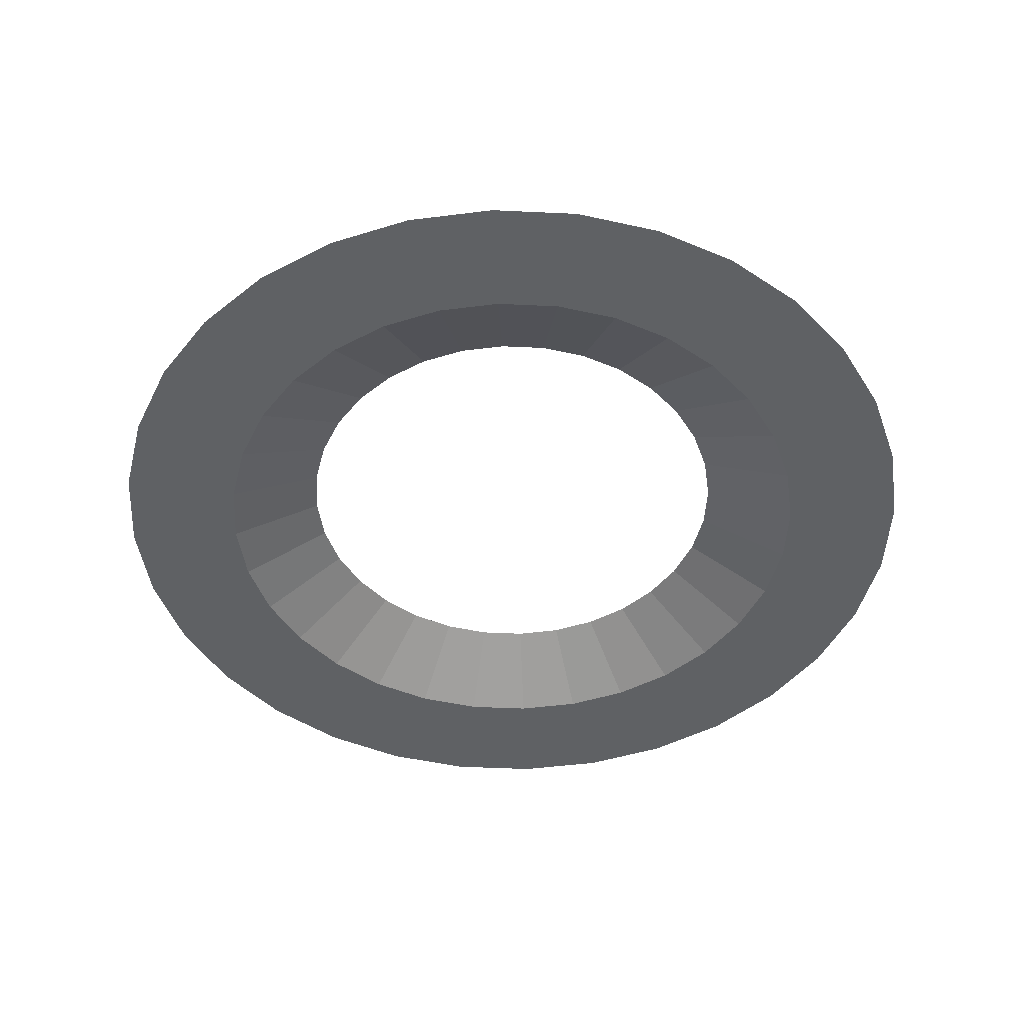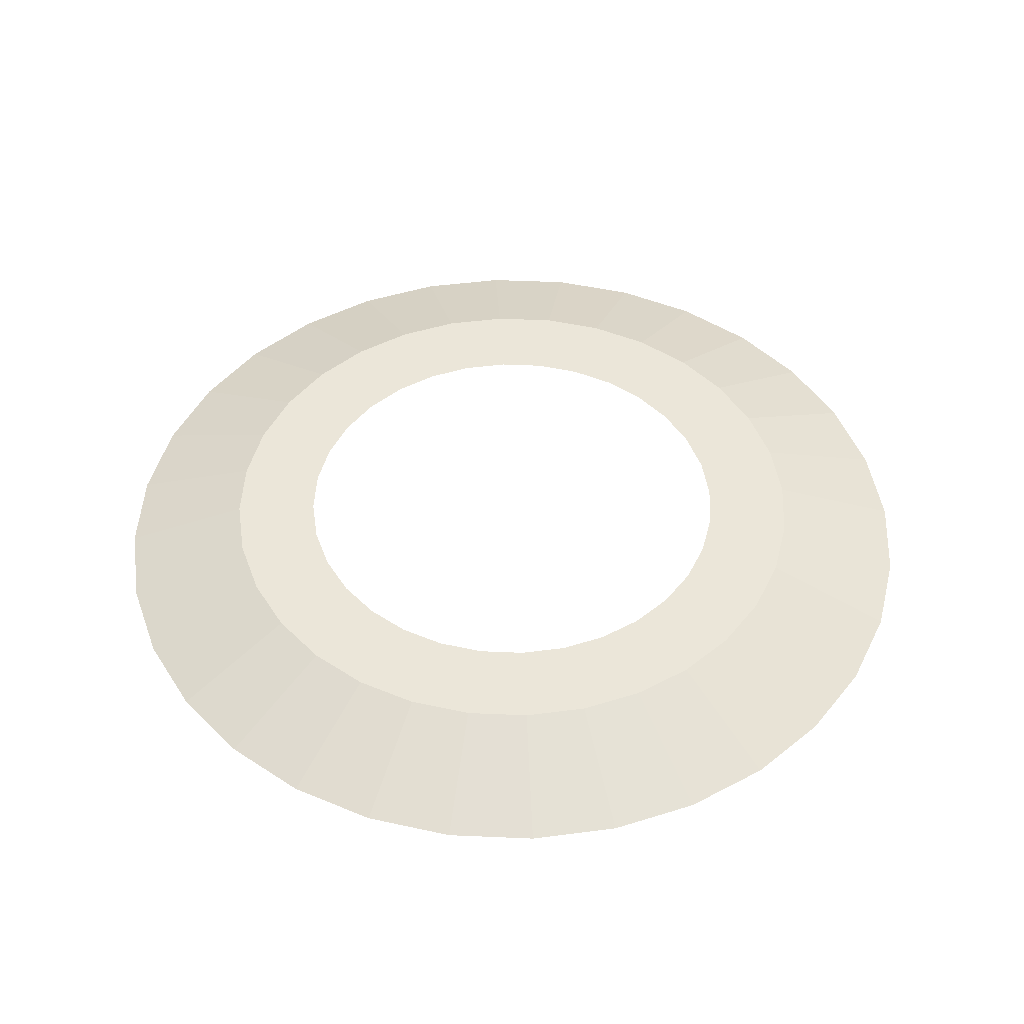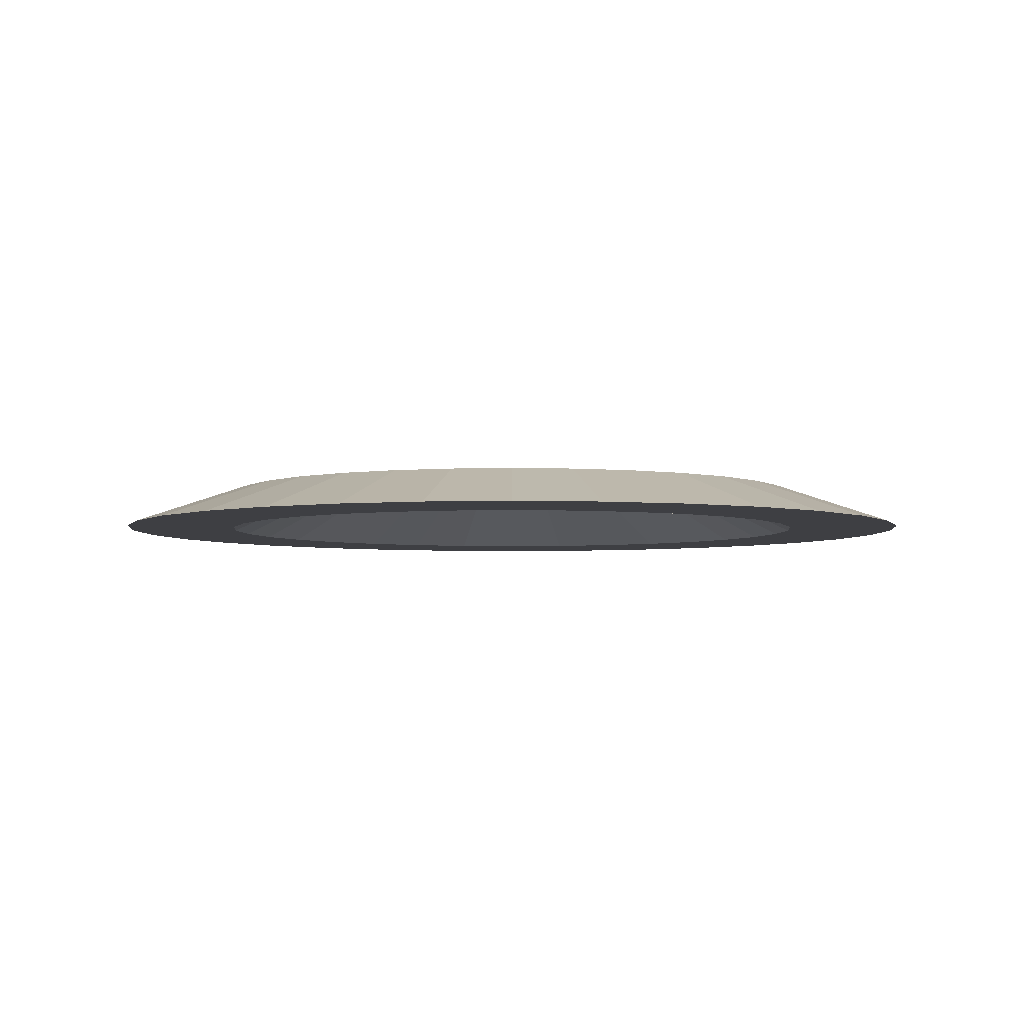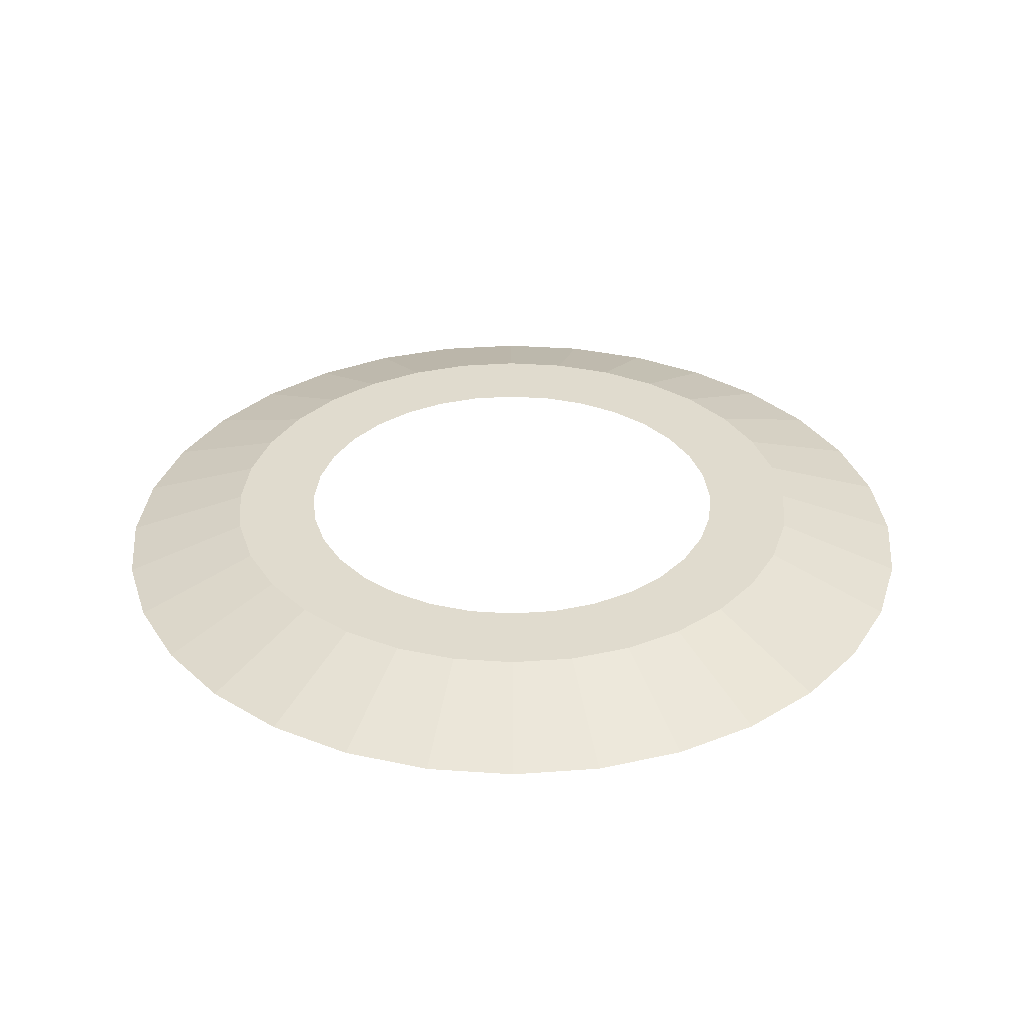
<metadata>
{"format":"obj","ext":"obj","renderer":"f3d","projection":"perspective","resolution":1024,"background":"white","views":[{"elev":-46.7,"azim":-87.4,"up":"+Y"},{"elev":46.8,"azim":42.2,"up":"+Y"},{"elev":-4.2,"azim":-56.3,"up":"+Y"},{"elev":33.4,"azim":123.6,"up":"+Y"}]}
</metadata>
<code>
g pb_Mesh404776
v -13.83 -0.4584 2.751
v -14.1 -0.4584 0.0001531
v -9.88 0.9299 1.965
v -10.07 0.9299 0.0001533
v -10.29 -0.4584 0.0001531
v -10.09 -0.4584 2.008
v -7.351 0.9299 0.0001533
v -7.21 0.9299 1.434
v -13.03 -0.4584 5.397
v -13.83 -0.4584 2.751
v -9.306 0.9299 3.855
v -9.88 0.9299 1.965
v -10.09 -0.4584 2.008
v -9.508 -0.4584 3.938
v -7.21 0.9299 1.434
v -6.791 0.9299 2.813
v -11.73 -0.4584 7.835
v -13.03 -0.4584 5.397
v -8.376 0.9299 5.597
v -9.306 0.9299 3.855
v -9.508 -0.4584 3.938
v -8.557 -0.4584 5.718
v -6.791 0.9299 2.813
v -6.112 0.9299 4.084
v -9.972 -0.4584 9.972
v -11.73 -0.4584 7.835
v -7.123 0.9299 7.123
v -8.376 0.9299 5.597
v -8.557 -0.4584 5.718
v -7.277 -0.4584 7.277
v -6.112 0.9299 4.084
v -5.198 0.9299 5.198
v -7.835 -0.4584 11.73
v -9.972 -0.4584 9.972
v -5.596 0.9299 8.376
v -7.123 0.9299 7.123
v -7.277 -0.4584 7.277
v -5.717 -0.4584 8.557
v -5.198 0.9299 5.198
v -4.084 0.9299 6.112
v -5.397 -0.4584 13.03
v -7.835 -0.4584 11.73
v -3.855 0.9299 9.307
v -5.596 0.9299 8.376
v -5.717 -0.4584 8.557
v -3.938 -0.4584 9.508
v -4.084 0.9299 6.112
v -2.813 0.9299 6.791
v -2.751 -0.4584 13.83
v -5.397 -0.4584 13.03
v -1.965 0.9299 9.88
v -3.855 0.9299 9.307
v -3.938 -0.4584 9.508
v -2.008 -0.4584 10.09
v -2.813 0.9299 6.791
v -1.434 0.9299 7.21
v 1.89e-06 -0.4584 14.1
v -2.751 -0.4584 13.83
v 1.983e-06 0.9299 10.07
v -1.965 0.9299 9.88
v -2.008 -0.4584 10.09
v 1.89e-06 -0.4584 10.29
v -1.434 0.9299 7.21
v 1.983e-06 0.9299 7.351
v 2.751 -0.4584 13.83
v 1.89e-06 -0.4584 14.1
v 1.965 0.9299 9.88
v 1.983e-06 0.9299 10.07
v 1.89e-06 -0.4584 10.29
v 2.008 -0.4584 10.09
v 1.983e-06 0.9299 7.351
v 1.434 0.9299 7.21
v 5.397 -0.4584 13.03
v 2.751 -0.4584 13.83
v 3.855 0.9299 9.307
v 1.965 0.9299 9.88
v 2.008 -0.4584 10.09
v 3.938 -0.4584 9.508
v 1.434 0.9299 7.21
v 2.813 0.9299 6.791
v 7.835 -0.4584 11.73
v 5.397 -0.4584 13.03
v 5.596 0.9299 8.376
v 3.855 0.9299 9.307
v 3.938 -0.4584 9.508
v 5.717 -0.4584 8.557
v 2.813 0.9299 6.791
v 4.084 0.9299 6.112
v 9.972 -0.4584 9.972
v 7.835 -0.4584 11.73
v 7.123 0.9299 7.123
v 5.596 0.9299 8.376
v 5.717 -0.4584 8.557
v 7.277 -0.4584 7.277
v 4.084 0.9299 6.112
v 5.198 0.9299 5.198
v 11.73 -0.4584 7.835
v 9.972 -0.4584 9.972
v 8.376 0.9299 5.597
v 7.123 0.9299 7.123
v 7.277 -0.4584 7.277
v 8.557 -0.4584 5.718
v 5.198 0.9299 5.198
v 6.112 0.9299 4.084
v 13.03 -0.4584 5.397
v 11.73 -0.4584 7.835
v 9.306 0.9299 3.855
v 8.376 0.9299 5.597
v 8.557 -0.4584 5.718
v 9.508 -0.4584 3.938
v 6.112 0.9299 4.084
v 6.791 0.9299 2.813
v 13.83 -0.4584 2.751
v 13.03 -0.4584 5.397
v 9.88 0.9299 1.965
v 9.306 0.9299 3.855
v 9.508 -0.4584 3.938
v 10.09 -0.4584 2.008
v 6.791 0.9299 2.813
v 7.21 0.9299 1.434
v 14.1 -0.4584 0.0001518
v 13.83 -0.4584 2.751
v 10.07 0.9299 0.0001524
v 9.88 0.9299 1.965
v 10.09 -0.4584 2.008
v 10.29 -0.4584 0.0001522
v 7.21 0.9299 1.434
v 7.351 0.9299 0.0001527
v 13.83 -0.4584 -2.751
v 14.1 -0.4584 0.0001518
v 9.88 0.9299 -1.965
v 10.07 0.9299 0.0001524
v 10.29 -0.4584 0.0001522
v 10.09 -0.4584 -2.008
v 7.351 0.9299 0.0001527
v 7.21 0.9299 -1.434
v 13.03 -0.4584 -5.397
v 13.83 -0.4584 -2.751
v 9.306 0.9299 -3.855
v 9.88 0.9299 -1.965
v 10.09 -0.4584 -2.008
v 9.508 -0.4584 -3.938
v 7.21 0.9299 -1.434
v 6.791 0.9299 -2.813
v 11.73 -0.4584 -7.835
v 13.03 -0.4584 -5.397
v 8.376 0.9299 -5.596
v 9.306 0.9299 -3.855
v 9.508 -0.4584 -3.938
v 8.557 -0.4584 -5.717
v 6.791 0.9299 -2.813
v 6.112 0.9299 -4.084
v 9.972 -0.4584 -9.972
v 11.73 -0.4584 -7.835
v 7.123 0.9299 -7.123
v 8.376 0.9299 -5.596
v 8.557 -0.4584 -5.717
v 7.277 -0.4584 -7.277
v 6.112 0.9299 -4.084
v 5.198 0.9299 -5.198
v 7.835 -0.4584 -11.73
v 9.972 -0.4584 -9.972
v 5.596 0.9299 -8.375
v 7.123 0.9299 -7.123
v 7.277 -0.4584 -7.277
v 5.717 -0.4584 -8.557
v 5.198 0.9299 -5.198
v 4.084 0.9299 -6.112
v 5.397 -0.4584 -13.03
v 7.835 -0.4584 -11.73
v 3.855 0.9299 -9.306
v 5.596 0.9299 -8.375
v 5.717 -0.4584 -8.557
v 3.938 -0.4584 -9.508
v 4.084 0.9299 -6.112
v 2.813 0.9299 -6.791
v 2.751 -0.4584 -13.83
v 5.397 -0.4584 -13.03
v 1.965 0.9299 -9.88
v 3.855 0.9299 -9.306
v 3.938 -0.4584 -9.508
v 2.008 -0.4584 -10.09
v 2.813 0.9299 -6.791
v 1.434 0.9299 -7.209
v 1.89e-06 -0.4584 -14.1
v 2.751 -0.4584 -13.83
v 1.983e-06 0.9299 -10.07
v 1.965 0.9299 -9.88
v 2.008 -0.4584 -10.09
v 1.89e-06 -0.4584 -10.29
v 1.434 0.9299 -7.209
v 1.983e-06 0.9299 -7.351
v -2.751 -0.4584 -13.83
v 1.89e-06 -0.4584 -14.1
v -1.965 0.9299 -9.88
v 1.983e-06 0.9299 -10.07
v 1.89e-06 -0.4584 -10.29
v -2.008 -0.4584 -10.09
v 1.983e-06 0.9299 -7.351
v -1.434 0.9299 -7.209
v -5.397 -0.4584 -13.03
v -2.751 -0.4584 -13.83
v -3.855 0.9299 -9.306
v -1.965 0.9299 -9.88
v -2.008 -0.4584 -10.09
v -3.938 -0.4584 -9.508
v -1.434 0.9299 -7.209
v -2.813 0.9299 -6.791
v -7.835 -0.4584 -11.73
v -5.397 -0.4584 -13.03
v -5.596 0.9299 -8.375
v -3.855 0.9299 -9.306
v -3.938 -0.4584 -9.508
v -5.717 -0.4584 -8.557
v -2.813 0.9299 -6.791
v -4.084 0.9299 -6.112
v -9.972 -0.4584 -9.972
v -7.835 -0.4584 -11.73
v -7.123 0.9299 -7.123
v -5.596 0.9299 -8.375
v -5.717 -0.4584 -8.557
v -7.277 -0.4584 -7.277
v -4.084 0.9299 -6.112
v -5.198 0.9299 -5.198
v -11.73 -0.4584 -7.835
v -9.972 -0.4584 -9.972
v -8.376 0.9299 -5.596
v -7.123 0.9299 -7.123
v -7.277 -0.4584 -7.277
v -8.557 -0.4584 -5.717
v -5.198 0.9299 -5.198
v -6.112 0.9299 -4.084
v -13.03 -0.4584 -5.397
v -11.73 -0.4584 -7.835
v -9.306 0.9299 -3.855
v -8.376 0.9299 -5.596
v -8.557 -0.4584 -5.717
v -9.508 -0.4584 -3.938
v -6.112 0.9299 -4.084
v -6.791 0.9299 -2.813
v -13.83 -0.4584 -2.751
v -13.03 -0.4584 -5.397
v -9.88 0.9299 -1.965
v -9.306 0.9299 -3.855
v -9.508 -0.4584 -3.938
v -10.09 -0.4584 -2.008
v -6.791 0.9299 -2.813
v -7.21 0.9299 -1.434
v -14.1 -0.4584 0.0001531
v -13.83 -0.4584 -2.751
v -10.07 0.9299 0.0001533
v -9.88 0.9299 -1.965
v -10.09 -0.4584 -2.008
v -10.29 -0.4584 0.0001531
v -7.21 0.9299 -1.434
v -7.351 0.9299 0.0001533
v -14.1 -0.4584 0.0001531
v -13.83 -0.4584 2.751
v -10.29 -0.4584 0.0001531
v -10.09 -0.4584 2.008
v -9.88 0.9299 1.965
v -10.07 0.9299 0.0001533
v -7.21 0.9299 1.434
v -7.351 0.9299 0.0001533
v -13.83 -0.4584 2.751
v -13.03 -0.4584 5.397
v -9.508 -0.4584 3.938
v -9.306 0.9299 3.855
v -6.791 0.9299 2.813
v -11.73 -0.4584 7.835
v -9.508 -0.4584 3.938
v -8.557 -0.4584 5.718
v -8.376 0.9299 5.597
v -6.112 0.9299 4.084
v -6.791 0.9299 2.813
v -11.73 -0.4584 7.835
v -9.972 -0.4584 9.972
v -7.277 -0.4584 7.277
v -7.123 0.9299 7.123
v -5.198 0.9299 5.198
v -6.112 0.9299 4.084
v -7.835 -0.4584 11.73
v -5.717 -0.4584 8.557
v -5.596 0.9299 8.376
v -4.084 0.9299 6.112
v -5.397 -0.4584 13.03
v -5.717 -0.4584 8.557
v -3.938 -0.4584 9.508
v -3.855 0.9299 9.307
v -2.813 0.9299 6.791
v -4.084 0.9299 6.112
v -5.397 -0.4584 13.03
v -2.751 -0.4584 13.83
v -2.008 -0.4584 10.09
v -1.965 0.9299 9.88
v -1.434 0.9299 7.21
v 1.89e-06 -0.4584 14.1
v 1.89e-06 -0.4584 10.29
v 1.983e-06 0.9299 10.07
v 1.983e-06 0.9299 7.351
v 2.751 -0.4584 13.83
v 1.89e-06 -0.4584 10.29
v 2.008 -0.4584 10.09
v 1.965 0.9299 9.88
v 1.434 0.9299 7.21
v 5.397 -0.4584 13.03
v 3.938 -0.4584 9.508
v 3.855 0.9299 9.307
v 2.813 0.9299 6.791
v 7.835 -0.4584 11.73
v 3.938 -0.4584 9.508
v 5.717 -0.4584 8.557
v 5.596 0.9299 8.376
v 4.084 0.9299 6.112
v 9.972 -0.4584 9.972
v 7.277 -0.4584 7.277
v 7.123 0.9299 7.123
v 5.198 0.9299 5.198
v 11.73 -0.4584 7.835
v 8.557 -0.4584 5.718
v 8.376 0.9299 5.597
v 6.112 0.9299 4.084
v 13.03 -0.4584 5.397
v 9.508 -0.4584 3.938
v 9.306 0.9299 3.855
v 6.791 0.9299 2.813
v 13.83 -0.4584 2.751
v 10.09 -0.4584 2.008
v 9.88 0.9299 1.965
v 7.21 0.9299 1.434
v 14.1 -0.4584 0.0001518
v 10.29 -0.4584 0.0001522
v 10.07 0.9299 0.0001524
v 7.351 0.9299 0.0001527
v 13.83 -0.4584 -2.751
v 10.29 -0.4584 0.0001522
v 10.09 -0.4584 -2.008
v 9.88 0.9299 -1.965
v 7.21 0.9299 -1.434
v 13.03 -0.4584 -5.397
v 9.508 -0.4584 -3.938
v 9.306 0.9299 -3.855
v 6.791 0.9299 -2.813
v 11.73 -0.4584 -7.835
v 8.557 -0.4584 -5.717
v 8.376 0.9299 -5.596
v 6.112 0.9299 -4.084
v 9.972 -0.4584 -9.972
v 8.557 -0.4584 -5.717
v 7.277 -0.4584 -7.277
v 7.123 0.9299 -7.123
v 5.198 0.9299 -5.198
v 9.972 -0.4584 -9.972
v 7.835 -0.4584 -11.73
v 5.717 -0.4584 -8.557
v 5.596 0.9299 -8.375
v 4.084 0.9299 -6.112
v 5.397 -0.4584 -13.03
v 3.938 -0.4584 -9.508
v 3.855 0.9299 -9.306
v 2.813 0.9299 -6.791
v 2.751 -0.4584 -13.83
v 2.008 -0.4584 -10.09
v 1.965 0.9299 -9.88
v 1.434 0.9299 -7.209
v 2.813 0.9299 -6.791
v 1.89e-06 -0.4584 -14.1
v 1.89e-06 -0.4584 -10.29
v 1.983e-06 0.9299 -10.07
v 1.965 0.9299 -9.88
v 1.983e-06 0.9299 -7.351
v 1.434 0.9299 -7.209
v -2.751 -0.4584 -13.83
v 1.89e-06 -0.4584 -10.29
v -2.008 -0.4584 -10.09
v -1.965 0.9299 -9.88
v 1.983e-06 0.9299 -10.07
v -1.434 0.9299 -7.209
v 1.983e-06 0.9299 -7.351
v -2.751 -0.4584 -13.83
v -5.397 -0.4584 -13.03
v -2.008 -0.4584 -10.09
v -3.938 -0.4584 -9.508
v -3.855 0.9299 -9.306
v -2.813 0.9299 -6.791
v -7.835 -0.4584 -11.73
v -5.717 -0.4584 -8.557
v -5.596 0.9299 -8.375
v -4.084 0.9299 -6.112
v -9.972 -0.4584 -9.972
v -7.277 -0.4584 -7.277
v -7.123 0.9299 -7.123
v -5.198 0.9299 -5.198
v -11.73 -0.4584 -7.835
v -8.557 -0.4584 -5.717
v -8.376 0.9299 -5.596
v -6.112 0.9299 -4.084
v -5.198 0.9299 -5.198
v -13.03 -0.4584 -5.397
v -9.508 -0.4584 -3.938
v -9.306 0.9299 -3.855
v -6.791 0.9299 -2.813
v -13.83 -0.4584 -2.751
v -10.09 -0.4584 -2.008
v -9.88 0.9299 -1.965
v -7.21 0.9299 -1.434
v -13.83 -0.4584 -2.751
v -10.29 -0.4584 0.0001531
v -7.351 0.9299 0.0001533
g pb_Mesh404776_0
f 3 2 1
f 3 4 2
f 7 6 5
f 7 8 6
f 11 10 9
f 11 12 10
f 15 14 13
f 15 16 14
f 19 18 17
f 19 20 18
f 23 22 21
f 23 24 22
f 27 26 25
f 27 28 26
f 31 30 29
f 31 32 30
f 35 34 33
f 35 36 34
f 39 38 37
f 39 40 38
f 43 42 41
f 43 44 42
f 47 46 45
f 47 48 46
f 51 50 49
f 51 52 50
f 55 54 53
f 55 56 54
f 59 58 57
f 59 60 58
f 63 62 61
f 63 64 62
f 67 66 65
f 67 68 66
f 71 70 69
f 71 72 70
f 75 74 73
f 75 76 74
f 79 78 77
f 79 80 78
f 83 82 81
f 83 84 82
f 87 86 85
f 87 88 86
f 91 90 89
f 91 92 90
f 95 94 93
f 95 96 94
f 99 98 97
f 99 100 98
f 103 102 101
f 103 104 102
f 107 106 105
f 107 108 106
f 111 110 109
f 111 112 110
f 115 114 113
f 115 116 114
f 119 118 117
f 119 120 118
f 123 122 121
f 123 124 122
f 127 126 125
f 127 128 126
f 131 130 129
f 131 132 130
f 135 134 133
f 135 136 134
f 139 138 137
f 139 140 138
f 143 142 141
f 143 144 142
f 147 146 145
f 147 148 146
f 151 150 149
f 151 152 150
f 155 154 153
f 155 156 154
f 159 158 157
f 159 160 158
f 163 162 161
f 163 164 162
f 167 166 165
f 167 168 166
f 171 170 169
f 171 172 170
f 175 174 173
f 175 176 174
f 179 178 177
f 179 180 178
f 183 182 181
f 183 184 182
f 187 186 185
f 187 188 186
f 191 190 189
f 191 192 190
f 195 194 193
f 195 196 194
f 199 198 197
f 199 200 198
f 203 202 201
f 203 204 202
f 207 206 205
f 207 208 206
f 211 210 209
f 211 212 210
f 215 214 213
f 215 216 214
f 219 218 217
f 219 220 218
f 223 222 221
f 223 224 222
f 227 226 225
f 227 228 226
f 231 230 229
f 231 232 230
f 235 234 233
f 235 236 234
f 239 238 237
f 239 240 238
f 243 242 241
f 243 244 242
f 247 246 245
f 247 248 246
f 251 250 249
f 251 252 250
f 255 254 253
f 255 256 254
f 259 258 257
f 259 260 258
f 263 262 261
f 263 264 262
f 260 266 265
f 260 267 266
f 269 261 268
f 269 263 261
f 271 270 266
f 271 272 270
f 274 268 273
f 274 275 268
f 272 277 276
f 272 278 277
f 280 273 279
f 280 281 273
f 278 282 277
f 278 283 282
f 285 279 284
f 285 280 279
f 287 286 282
f 287 288 286
f 290 284 289
f 290 291 284
f 288 293 292
f 288 294 293
f 296 289 295
f 296 290 289
f 294 297 293
f 294 298 297
f 300 295 299
f 300 296 295
f 302 301 297
f 302 303 301
f 305 299 304
f 305 300 299
f 303 306 301
f 303 307 306
f 309 304 308
f 309 305 304
f 311 310 306
f 311 312 310
f 314 308 313
f 314 309 308
f 312 315 310
f 312 316 315
f 318 313 317
f 318 314 313
f 316 319 315
f 316 320 319
f 322 317 321
f 322 318 317
f 320 323 319
f 320 324 323
f 326 321 325
f 326 322 321
f 324 327 323
f 324 328 327
f 330 325 329
f 330 326 325
f 328 331 327
f 328 332 331
f 334 329 333
f 334 330 329
f 336 335 331
f 336 337 335
f 339 333 338
f 339 334 333
f 337 340 335
f 337 341 340
f 343 338 342
f 343 339 338
f 341 344 340
f 341 345 344
f 347 342 346
f 347 343 342
f 349 348 344
f 349 350 348
f 352 346 351
f 352 347 346
f 350 354 353
f 350 355 354
f 357 351 356
f 357 352 351
f 355 358 354
f 355 359 358
f 361 356 360
f 361 357 356
f 359 362 358
f 359 363 362
f 365 360 364
f 365 366 360
f 363 367 362
f 363 368 367
f 371 370 369
f 371 372 370
f 374 373 367
f 374 375 373
f 378 377 376
f 378 379 377
f 382 381 380
f 382 383 381
f 385 376 384
f 385 378 376
f 383 386 381
f 383 387 386
f 389 384 388
f 389 385 384
f 387 390 386
f 387 391 390
f 393 388 392
f 393 389 388
f 391 394 390
f 391 395 394
f 397 392 396
f 397 398 392
f 395 399 394
f 395 400 399
f 402 396 401
f 402 397 396
f 400 403 399
f 400 404 403
f 406 401 405
f 406 402 401
f 404 257 407
f 404 408 257
f 409 405 262
f 409 406 405

</code>
